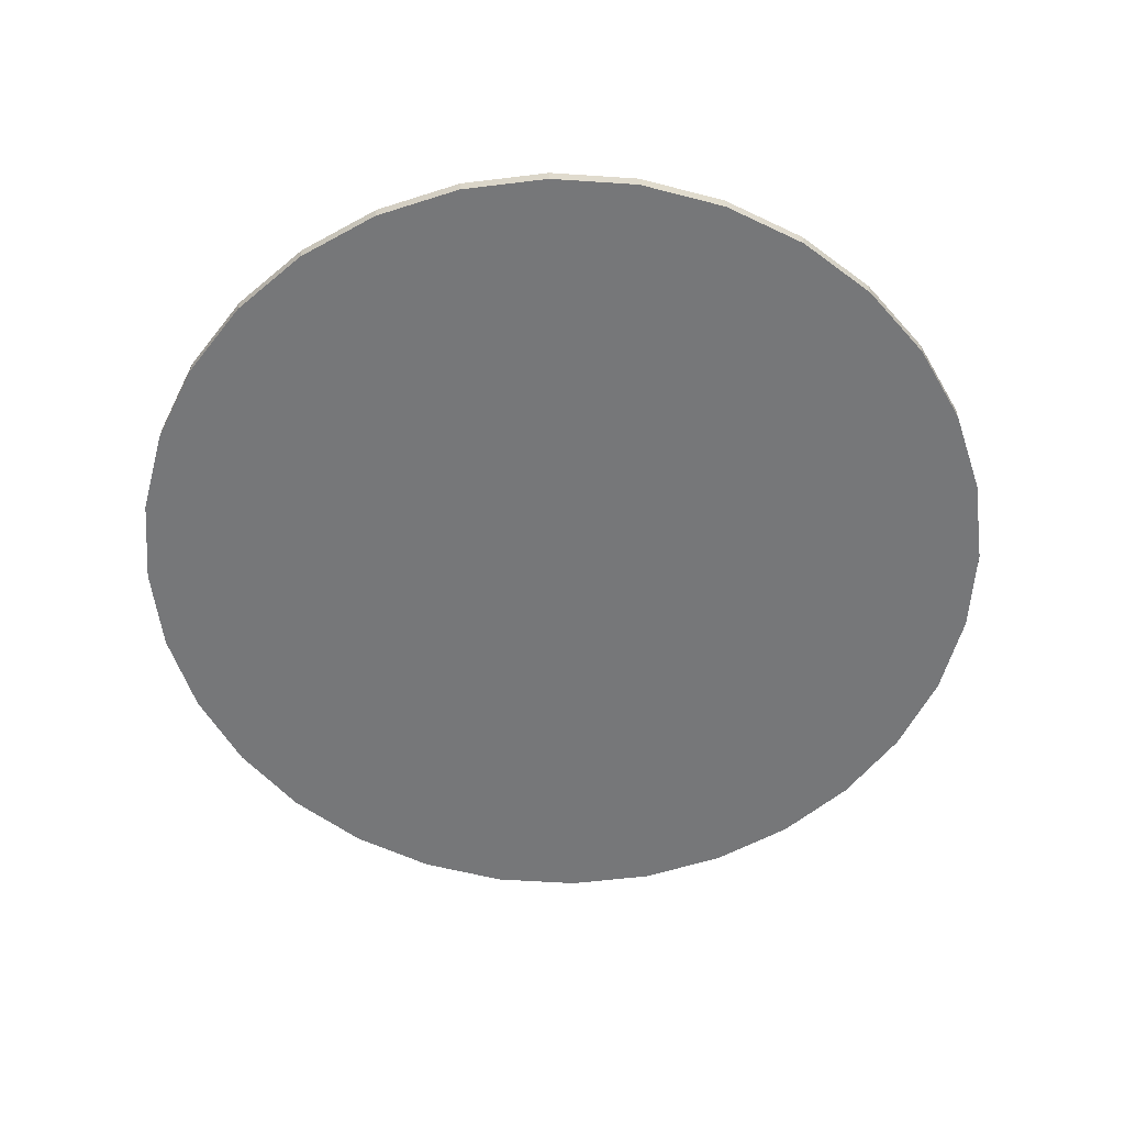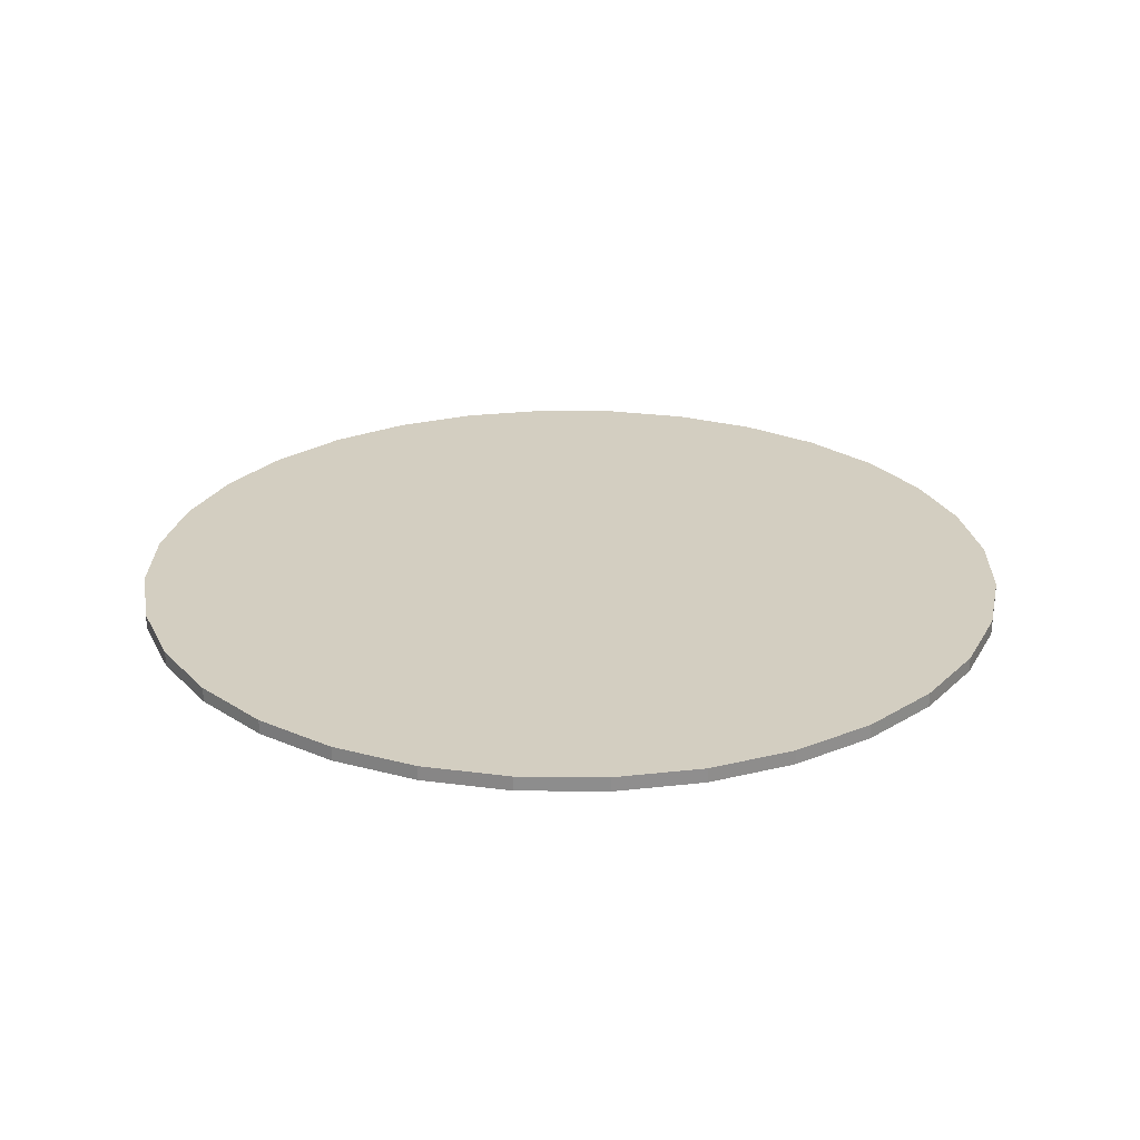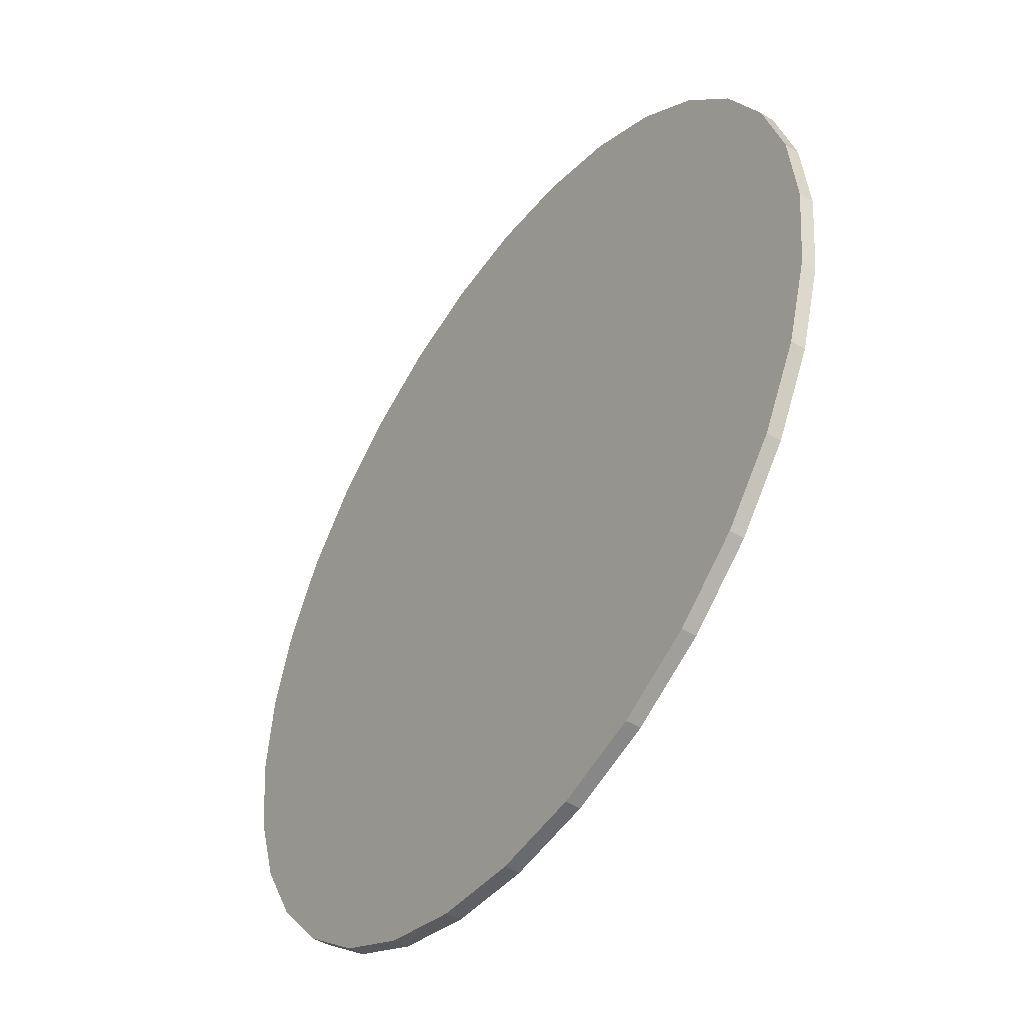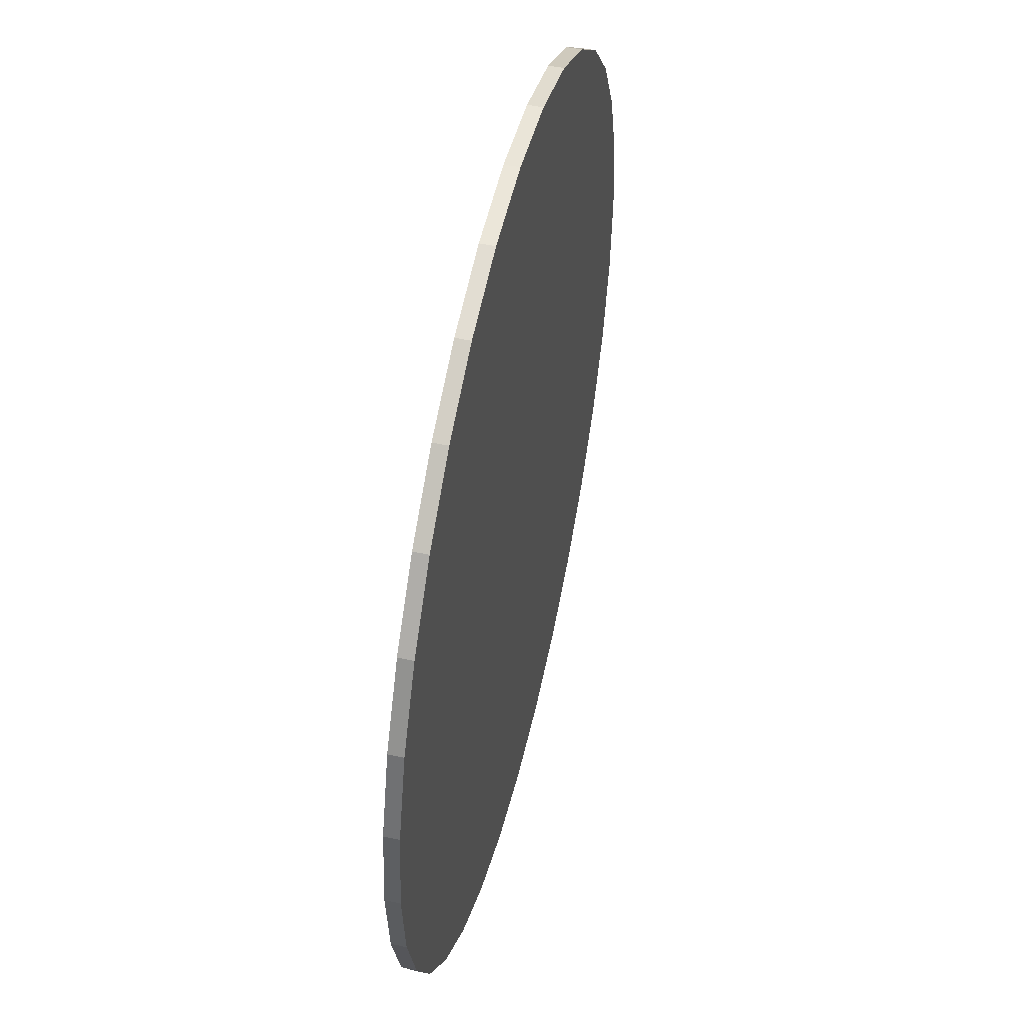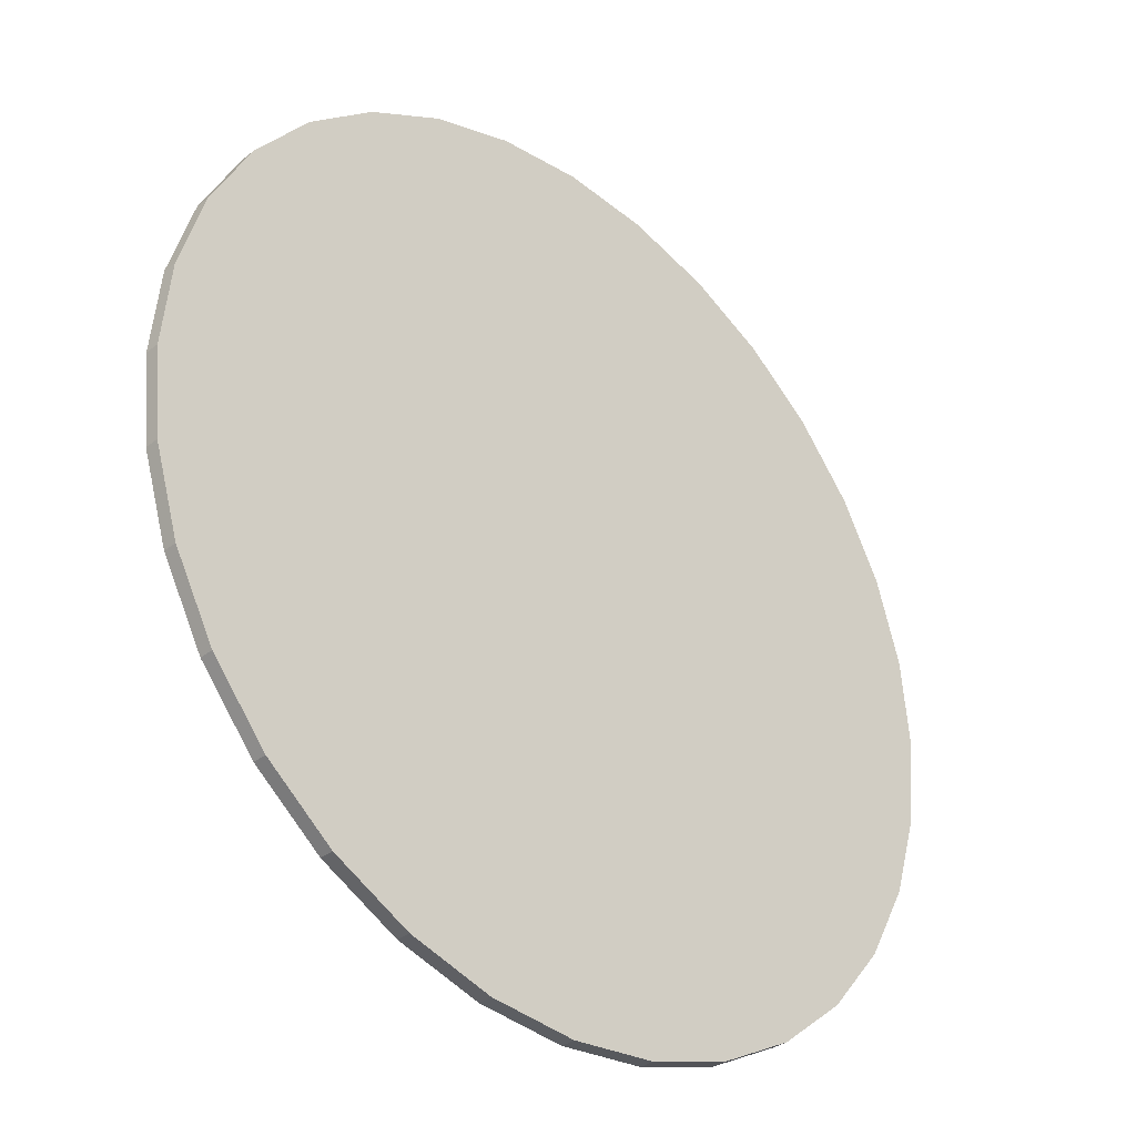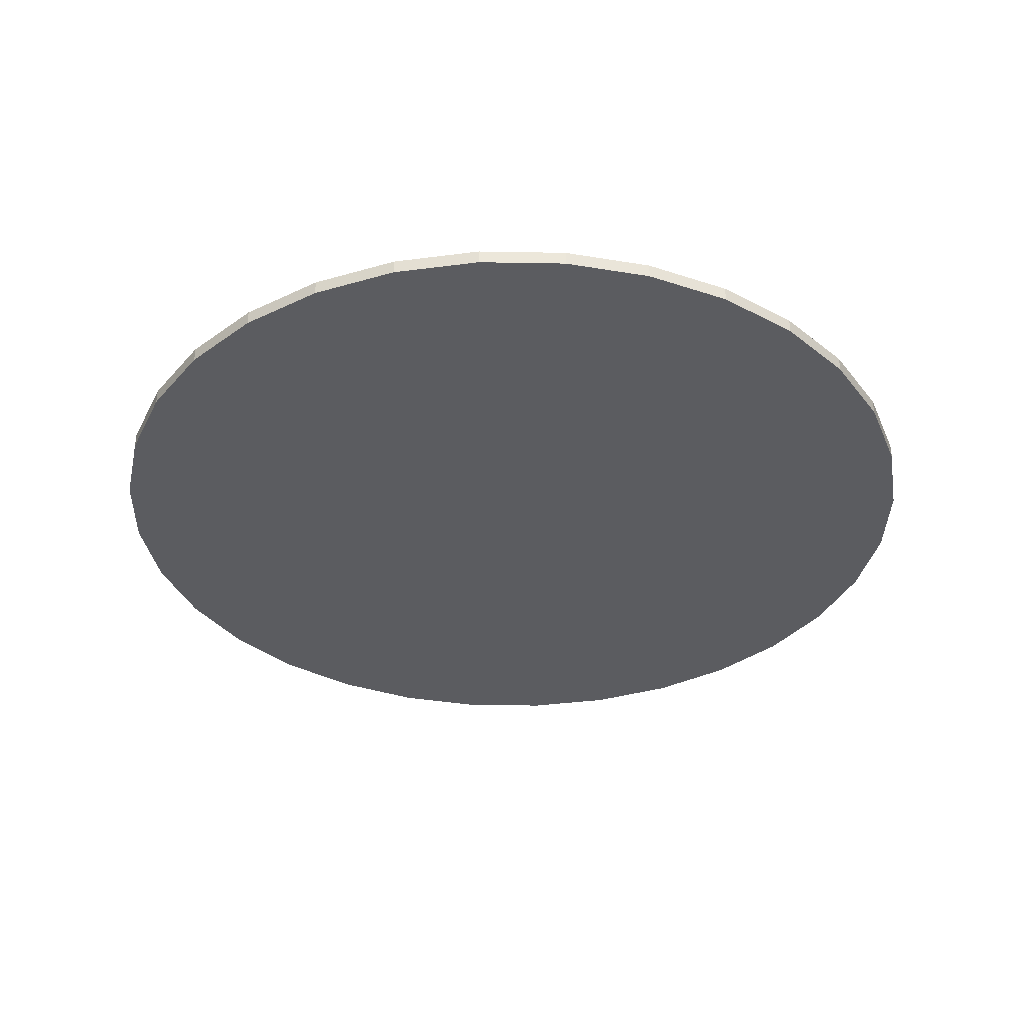
<metadata>
{"format":"obj","ext":"obj","renderer":"f3d","projection":"perspective","resolution":1024,"background":"white","views":[{"elev":-57.1,"azim":170.4,"up":"+Y"},{"elev":25.3,"azim":6.5,"up":"+Y"},{"elev":-48.1,"azim":55.1,"up":"+Z"},{"elev":50.0,"azim":103.2,"up":"+Z"},{"elev":-33.8,"azim":136.5,"up":"+Z"},{"elev":-35.2,"azim":-130.7,"up":"+Y"}]}
</metadata>
<code>
o Base_Jogo_Preto_Cylinder.003
v 0 2.355 -1.304
v 0 2.399 -1.304
v 0.2631 2.399 -1.278
v 0.2631 2.355 -1.278
v 0.516 2.399 -1.201
v 0.516 2.355 -1.201
v 0.7491 2.399 -1.076
v 0.7491 2.355 -1.076
v 0.9534 2.399 -0.9086
v 0.9534 2.355 -0.9086
v 1.121 2.399 -0.7043
v 1.121 2.355 -0.7043
v 1.246 2.399 -0.4711
v 1.246 2.355 -0.4711
v 1.322 2.399 -0.2182
v 1.322 2.355 -0.2182
v 1.348 2.399 0.04486
v 1.348 2.355 0.04486
v 1.322 2.399 0.3079
v 1.322 2.355 0.3079
v 1.246 2.399 0.5609
v 1.246 2.355 0.5609
v 1.121 2.399 0.794
v 1.121 2.355 0.794
v 0.9534 2.399 0.9983
v 0.9534 2.355 0.9983
v 0.7491 2.399 1.166
v 0.7491 2.355 1.166
v 0.516 2.399 1.291
v 0.516 2.355 1.291
v 0.2631 2.399 1.367
v 0.2631 2.355 1.367
v 0 2.399 1.393
v 0 2.355 1.393
v -0.2631 2.399 1.367
v -0.2631 2.355 1.367
v -0.516 2.399 1.291
v -0.516 2.355 1.291
v -0.7491 2.399 1.166
v -0.7491 2.355 1.166
v -0.9534 2.399 0.9983
v -0.9534 2.355 0.9983
v -1.121 2.399 0.794
v -1.121 2.355 0.794
v -1.246 2.399 0.5609
v -1.246 2.355 0.5609
v -1.322 2.399 0.3079
v -1.322 2.355 0.3079
v -1.348 2.399 0.04486
v -1.348 2.355 0.04486
v -1.322 2.399 -0.2182
v -1.322 2.355 -0.2182
v -1.246 2.399 -0.4711
v -1.246 2.355 -0.4711
v -1.121 2.399 -0.7043
v -1.121 2.355 -0.7043
v -0.9534 2.399 -0.9086
v -0.9534 2.355 -0.9086
v -0.7491 2.399 -1.076
v -0.7491 2.355 -1.076
v -0.516 2.399 -1.201
v -0.516 2.355 -1.201
v -0.2631 2.399 -1.278
v -0.2631 2.355 -1.278
f 2 4 1
f 3 6 4
f 5 8 6
f 7 10 8
f 9 12 10
f 11 14 12
f 13 16 14
f 15 18 16
f 17 20 18
f 19 22 20
f 21 24 22
f 23 26 24
f 25 28 26
f 27 30 28
f 29 32 30
f 31 34 32
f 33 36 34
f 35 38 36
f 37 40 38
f 39 42 40
f 41 44 42
f 43 46 44
f 45 48 46
f 47 50 48
f 49 52 50
f 51 54 52
f 53 56 54
f 55 58 56
f 57 60 58
f 59 62 60
f 53 37 21
f 61 64 62
f 63 1 64
f 32 48 64
f 2 3 4
f 3 5 6
f 5 7 8
f 7 9 10
f 9 11 12
f 11 13 14
f 13 15 16
f 15 17 18
f 17 19 20
f 19 21 22
f 21 23 24
f 23 25 26
f 25 27 28
f 27 29 30
f 29 31 32
f 31 33 34
f 33 35 36
f 35 37 38
f 37 39 40
f 39 41 42
f 41 43 44
f 43 45 46
f 45 47 48
f 47 49 50
f 49 51 52
f 51 53 54
f 53 55 56
f 55 57 58
f 57 59 60
f 59 61 62
f 5 3 2
f 2 63 5
f 63 61 5
f 61 59 57
f 57 55 61
f 55 53 61
f 53 51 49
f 49 47 53
f 47 45 53
f 45 43 41
f 41 39 37
f 37 35 33
f 33 31 37
f 31 29 37
f 29 27 25
f 25 23 29
f 23 21 29
f 21 19 13
f 19 17 13
f 17 15 13
f 13 11 9
f 9 7 5
f 45 41 53
f 41 37 53
f 13 9 21
f 9 5 21
f 5 61 53
f 37 29 21
f 5 53 21
f 61 63 64
f 63 2 1
f 64 1 4
f 4 6 64
f 6 8 64
f 8 10 16
f 10 12 16
f 12 14 16
f 16 18 20
f 20 22 24
f 24 26 28
f 28 30 32
f 32 34 36
f 36 38 40
f 40 42 48
f 42 44 48
f 44 46 48
f 48 50 52
f 52 54 48
f 54 56 48
f 56 58 60
f 60 62 64
f 16 20 24
f 24 28 32
f 32 36 48
f 36 40 48
f 56 60 64
f 64 8 16
f 16 24 32
f 48 56 64
f 64 16 32

</code>
